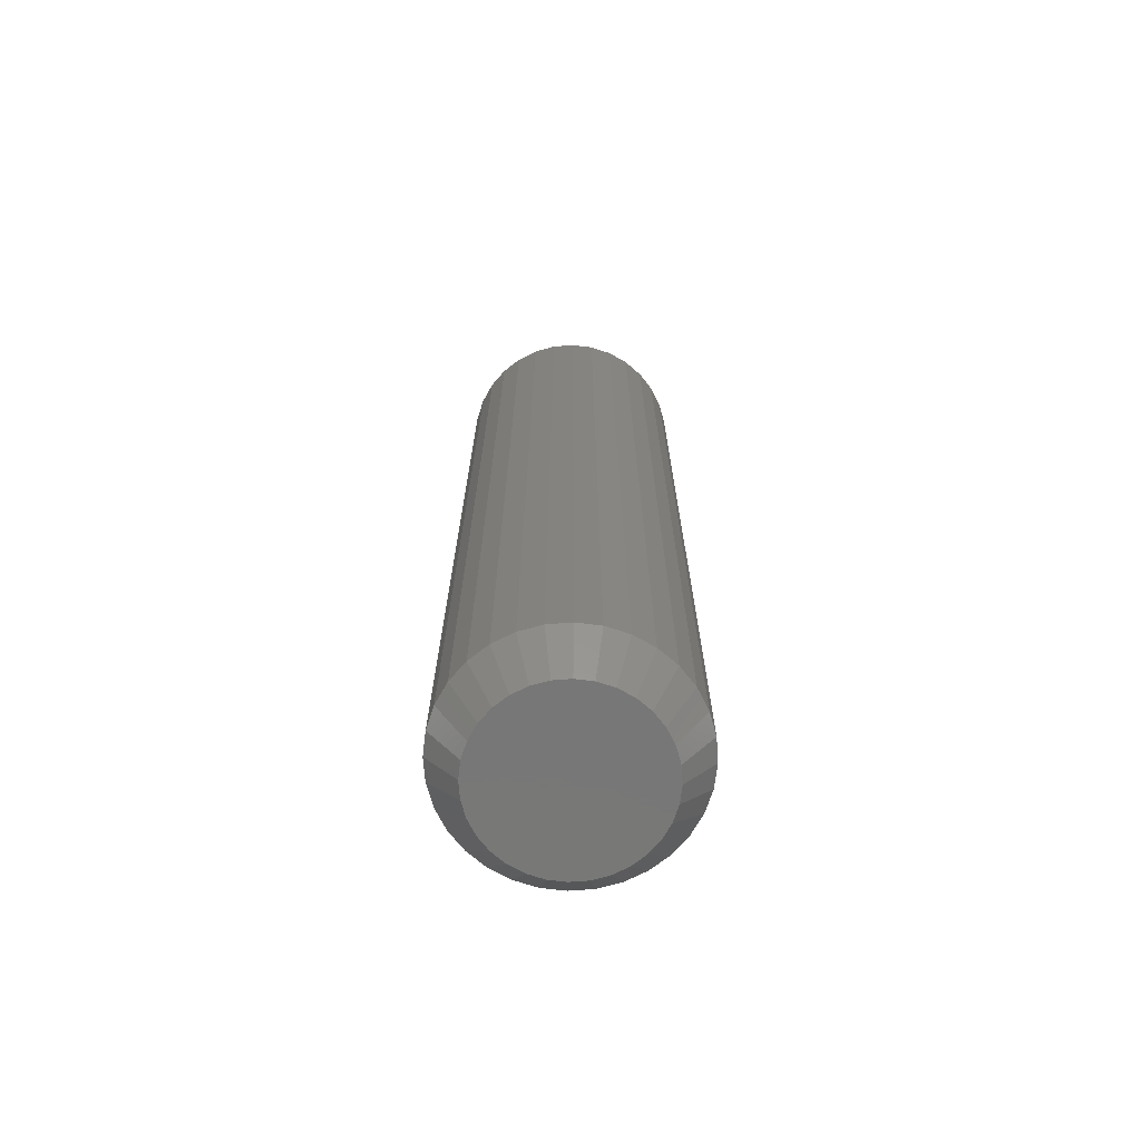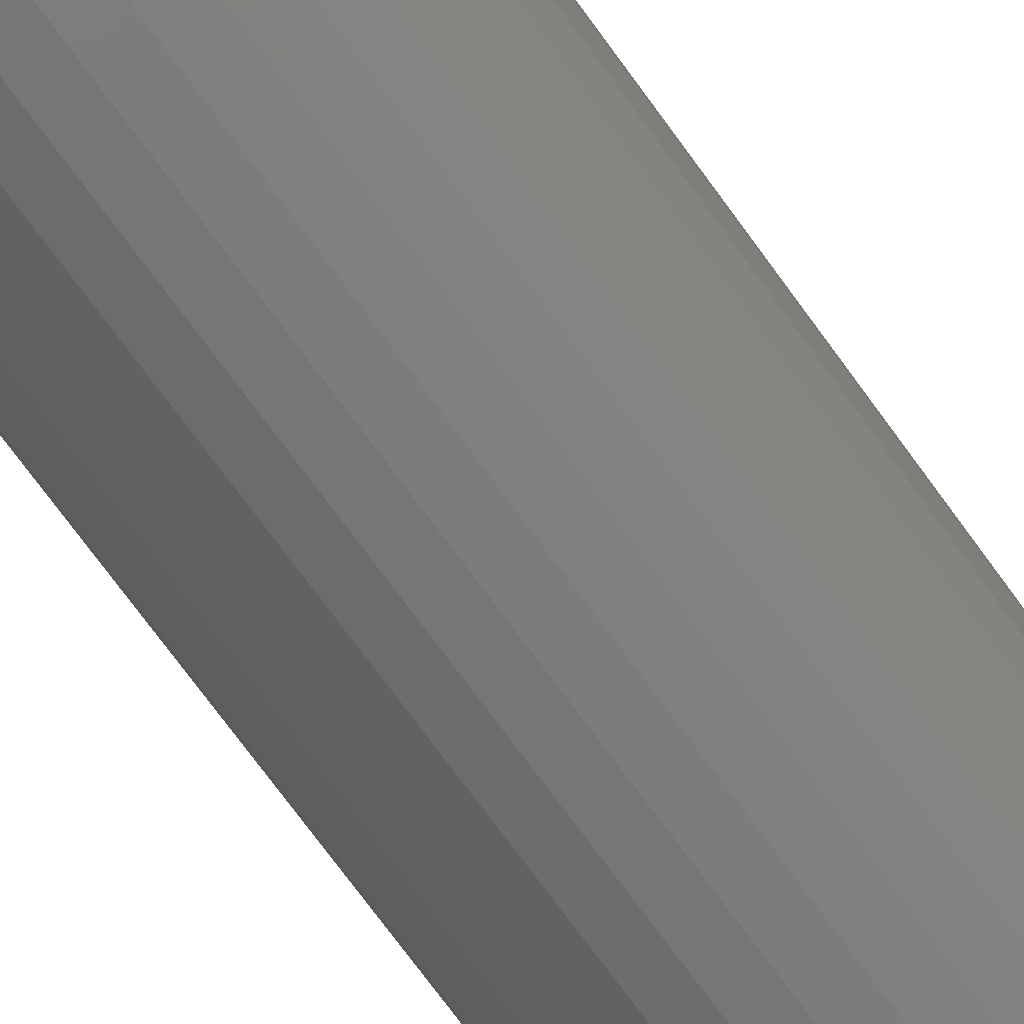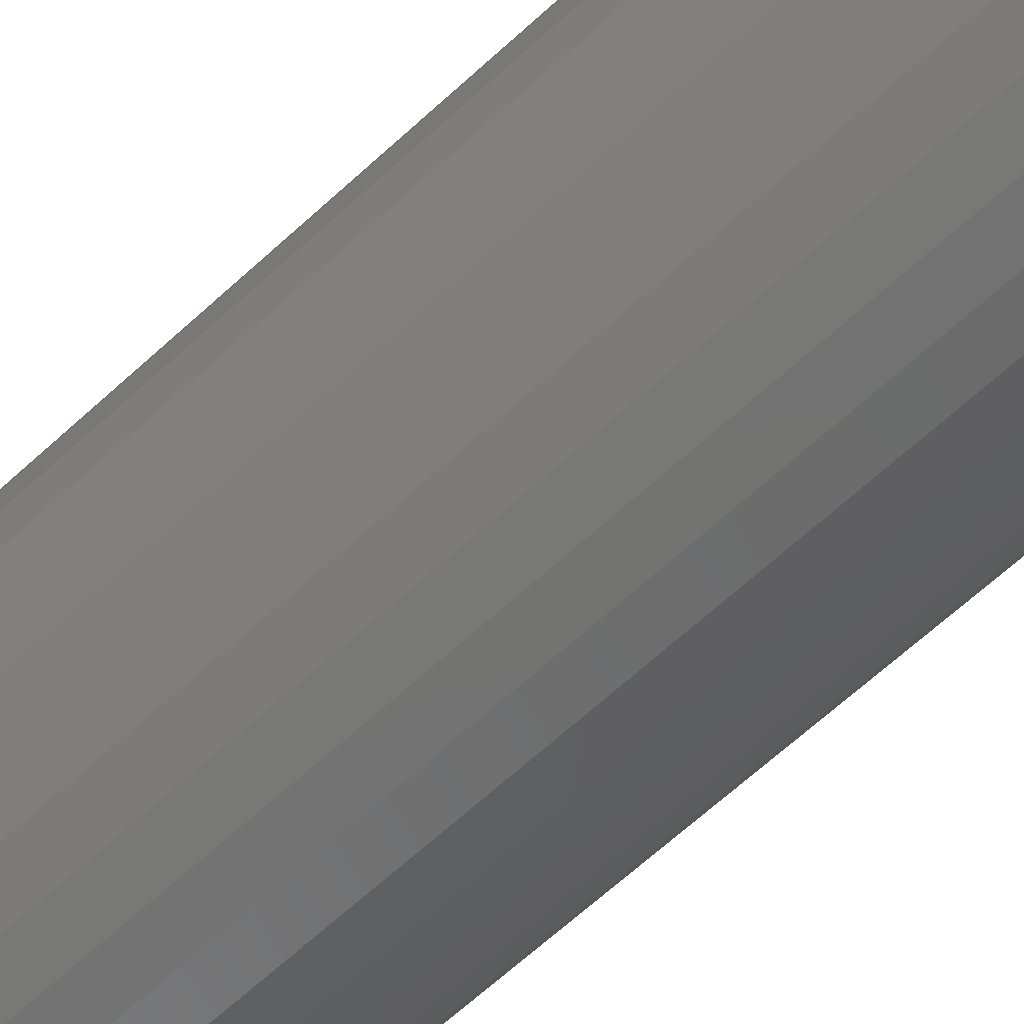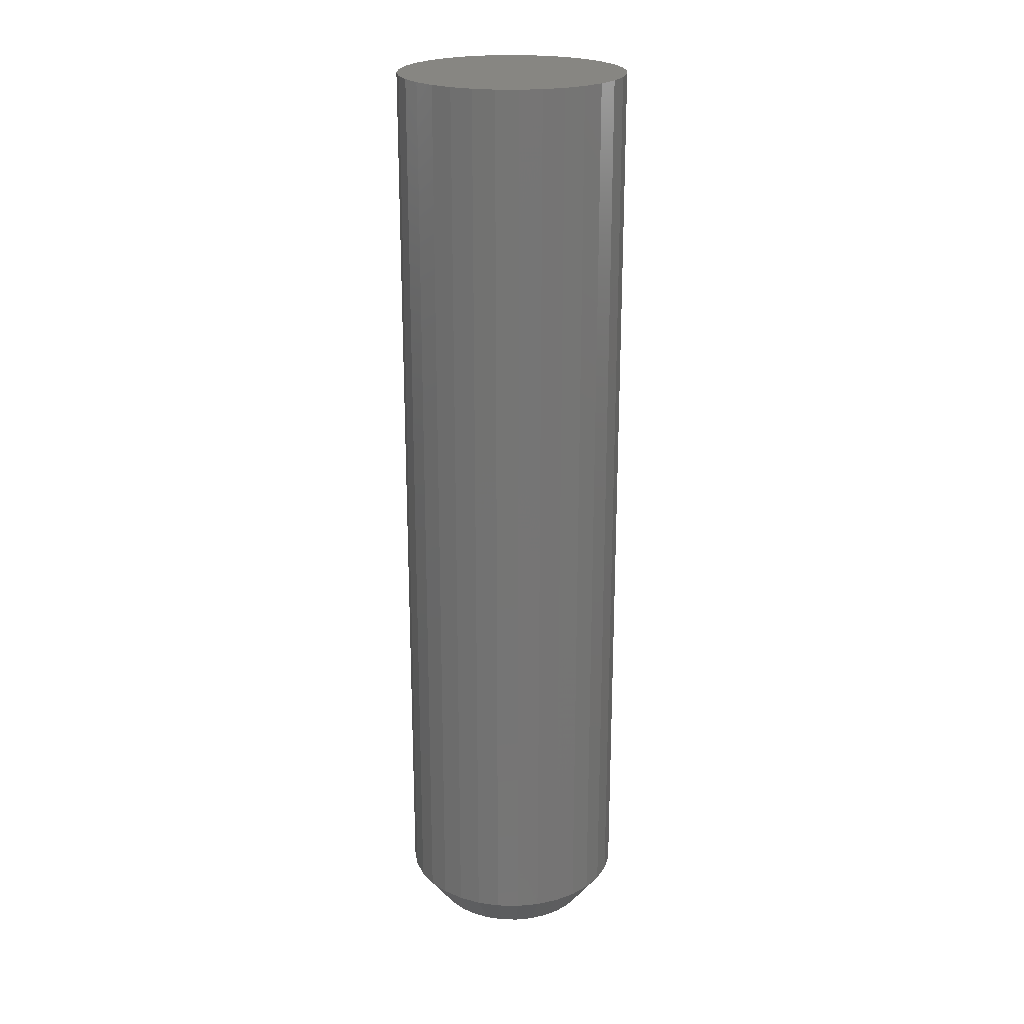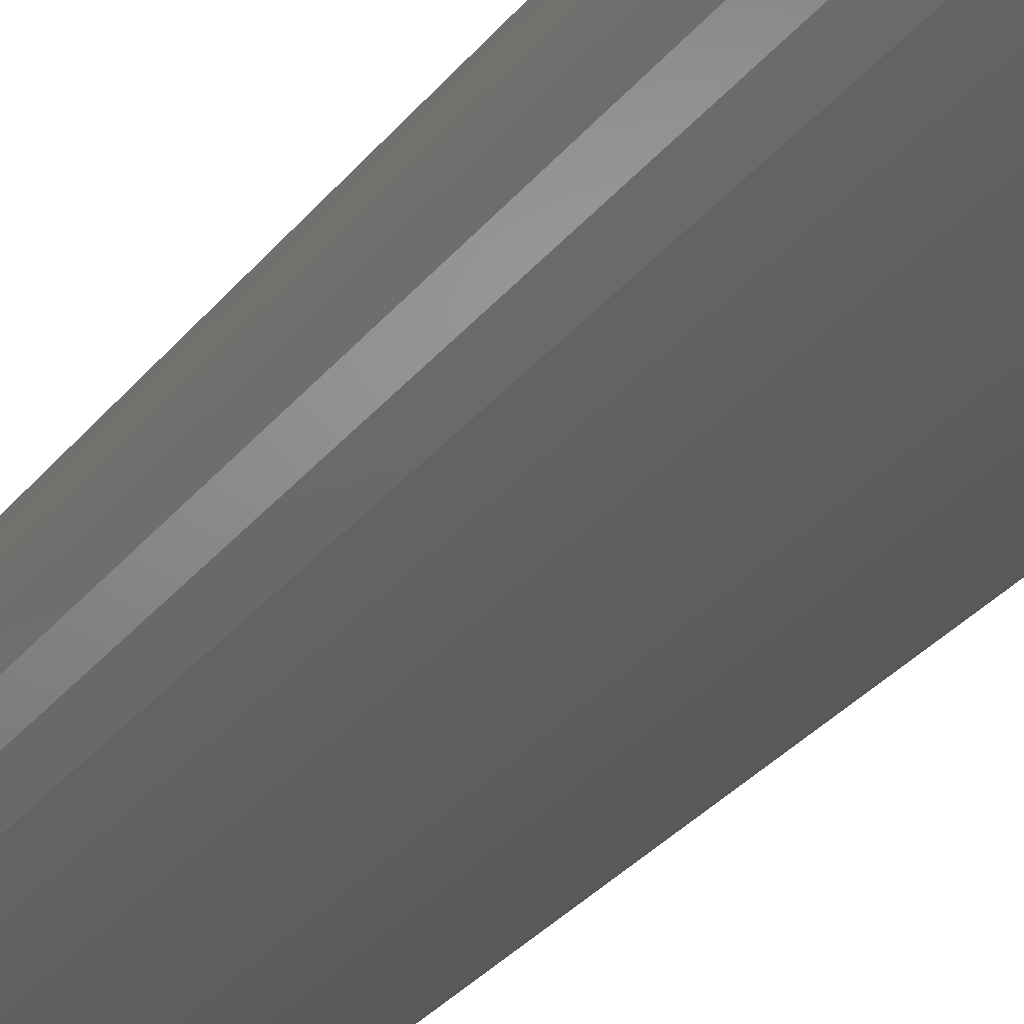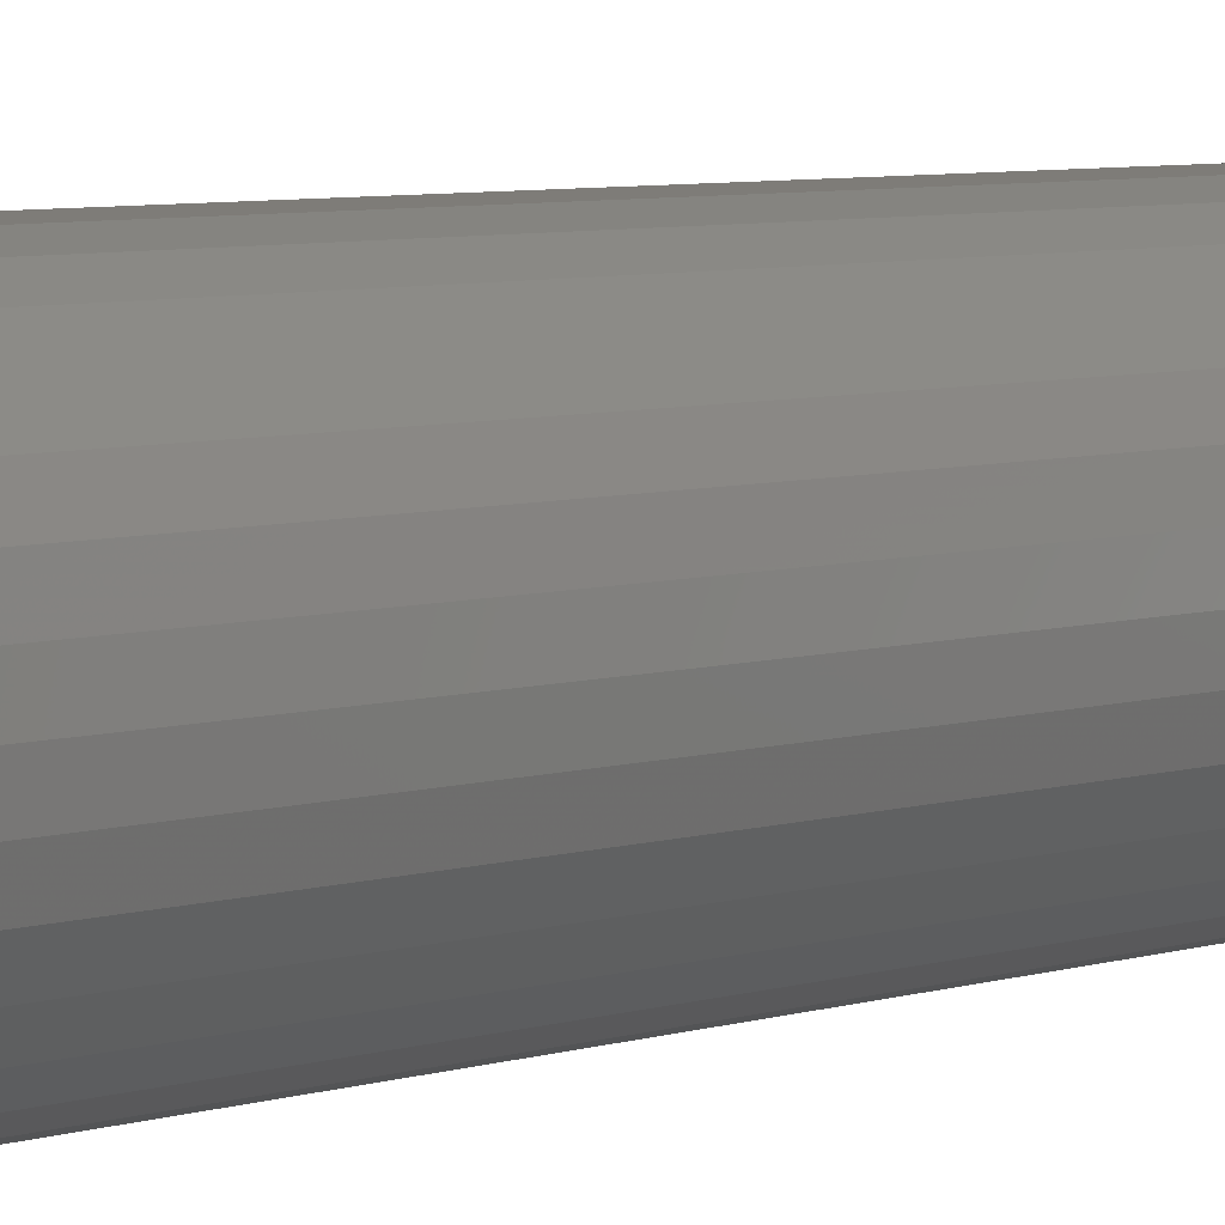
<metadata>
{"format":"stl","ext":"stl","renderer":"f3d","projection":"perspective","resolution":1024,"background":"white","views":[{"elev":-70.2,"azim":99.9,"up":"+Y"},{"elev":-72.3,"azim":35.9,"up":"+Z"},{"elev":-61.3,"azim":-46.2,"up":"+Z"},{"elev":22.4,"azim":-115.8,"up":"+Y"},{"elev":-28.7,"azim":-29.5,"up":"+Z"},{"elev":5.5,"azim":-136.6,"up":"+Z"}]}
</metadata>
<code>
# stl→obj: 96 verts, 188 faces
v -0.02439 -0.75 0.1321
v 0.02817 -0.75 0.1321
v 0.001892 -0.75 0.1347
v -0.04966 -0.75 0.1245
v 0.05344 -0.75 0.1245
v 0.05344 -0.75 -0.1245
v -0.02439 -0.75 -0.1321
v 0.02817 -0.75 -0.1321
v 0.001891 -0.75 -0.1347
v 0.07673 -0.75 0.112
v -0.07295 -0.75 0.112
v 0.09714 -0.75 0.09525
v -0.09336 -0.75 0.09525
v 0.1139 -0.75 0.07484
v -0.1101 -0.75 0.07484
v 0.1263 -0.75 0.05155
v -0.1226 -0.75 0.05155
v 0.134 -0.75 0.02628
v -0.1302 -0.75 0.02628
v 0.1366 -0.75 -3.838e-17
v -0.1328 -0.75 2.91e-07
v 0.134 -0.75 -0.02628
v -0.1302 -0.75 -0.02628
v 0.1263 -0.75 -0.05155
v -0.1226 -0.75 -0.05155
v 0.1139 -0.75 -0.07484
v -0.1101 -0.75 -0.07484
v 0.09714 -0.75 -0.09525
v -0.09336 -0.75 -0.09525
v 0.07673 -0.75 -0.112
v -0.07295 -0.75 -0.112
v -0.04966 -0.75 -0.1245
v 0.1835 0.75 -2.224e-17
v 0.1835 -0.6875 -6.671e-17
v 0.18 0.75 -0.03542
v 0.18 -0.6875 -0.03542
v 0.1696 0.75 -0.06949
v 0.1696 -0.6875 -0.06949
v 0.1529 0.75 -0.1009
v 0.1529 -0.6875 -0.1009
v 0.1303 0.75 -0.1284
v 0.1303 -0.6875 -0.1284
v 0.1028 0.75 -0.151
v 0.1028 -0.6875 -0.151
v 0.07138 0.75 -0.1678
v 0.07138 -0.6875 -0.1678
v 0.03732 0.75 -0.1781
v 0.03732 -0.6875 -0.1781
v 0.001891 0.75 -0.1816
v 0.001891 -0.6875 -0.1816
v -0.03353 0.75 -0.1781
v -0.03353 -0.6875 -0.1781
v -0.0676 0.75 -0.1678
v -0.0676 -0.6875 -0.1678
v -0.09899 0.75 -0.151
v -0.09899 -0.6875 -0.151
v -0.1265 0.75 -0.1284
v -0.1265 -0.6875 -0.1284
v -0.1491 0.75 -0.1009
v -0.1491 -0.6875 -0.1009
v -0.1659 0.75 -0.06949
v -0.1659 -0.6875 -0.06949
v -0.1762 0.75 -0.03542
v -0.1762 -0.6875 -0.03542
v -0.1797 0.75 2.224e-17
v -0.1797 -0.6875 2.224e-17
v -0.1762 0.75 0.03542
v -0.1762 -0.6875 0.03542
v -0.1659 0.75 0.06949
v -0.1659 -0.6875 0.06949
v -0.1491 0.75 0.1009
v -0.1491 -0.6875 0.1009
v -0.1265 0.75 0.1284
v -0.1265 -0.6875 0.1284
v -0.09899 0.75 0.151
v -0.09899 -0.6875 0.151
v -0.0676 0.75 0.1678
v -0.0676 -0.6875 0.1678
v -0.03353 0.75 0.1781
v -0.03353 -0.6875 0.1781
v 0.001891 0.75 0.1816
v 0.001891 -0.6875 0.1816
v 0.03732 0.75 0.1781
v 0.03732 -0.6875 0.1781
v 0.07138 0.75 0.1678
v 0.07138 -0.6875 0.1678
v 0.1028 0.75 0.151
v 0.1028 -0.6875 0.151
v 0.1303 0.75 0.1284
v 0.1303 -0.6875 0.1284
v 0.1529 0.75 0.1009
v 0.1529 -0.6875 0.1009
v 0.1696 0.75 0.06949
v 0.1696 -0.6875 0.06949
v 0.18 0.75 0.03542
v 0.18 -0.6875 0.03542
f 1 2 3
f 2 1 4
f 2 4 5
f 6 7 8
f 8 7 9
f 5 4 10
f 10 4 11
f 10 11 12
f 12 11 13
f 12 13 14
f 14 13 15
f 14 15 16
f 16 15 17
f 16 17 18
f 18 17 19
f 18 19 20
f 20 19 21
f 20 21 22
f 22 21 23
f 22 23 24
f 24 23 25
f 24 25 26
f 26 25 27
f 26 27 28
f 28 27 29
f 28 29 30
f 30 29 31
f 30 31 6
f 6 31 32
f 6 32 7
f 33 34 35
f 35 34 36
f 35 36 37
f 37 36 38
f 37 38 39
f 39 38 40
f 39 40 41
f 41 40 42
f 41 42 43
f 43 42 44
f 43 44 45
f 45 44 46
f 45 46 47
f 47 46 48
f 47 48 49
f 49 48 50
f 49 50 51
f 51 50 52
f 51 52 53
f 53 52 54
f 53 54 55
f 55 54 56
f 55 56 57
f 57 56 58
f 57 58 59
f 59 58 60
f 59 60 61
f 61 60 62
f 61 62 63
f 63 62 64
f 63 64 65
f 65 64 66
f 65 66 67
f 67 66 68
f 67 68 69
f 69 68 70
f 69 70 71
f 71 70 72
f 71 72 73
f 73 72 74
f 73 74 75
f 75 74 76
f 75 76 77
f 77 76 78
f 77 78 79
f 79 78 80
f 79 80 81
f 81 80 82
f 81 82 83
f 83 82 84
f 83 84 85
f 85 84 86
f 85 86 87
f 87 86 88
f 87 88 89
f 89 88 90
f 89 90 91
f 91 90 92
f 91 92 93
f 93 92 94
f 93 94 95
f 95 94 96
f 95 96 33
f 33 96 34
f 72 13 74
f 74 13 11
f 74 11 76
f 76 11 4
f 76 4 78
f 13 72 15
f 15 72 70
f 15 70 17
f 17 70 68
f 17 68 19
f 19 68 66
f 19 66 21
f 14 90 12
f 12 90 88
f 12 88 10
f 10 88 86
f 10 86 5
f 90 14 92
f 92 14 16
f 92 16 94
f 94 16 18
f 94 18 96
f 96 18 20
f 96 20 34
f 3 80 1
f 1 80 78
f 1 78 4
f 80 3 82
f 82 3 2
f 82 2 84
f 84 2 5
f 84 5 86
f 40 28 42
f 42 28 30
f 42 30 44
f 44 30 6
f 44 6 46
f 28 40 26
f 26 40 38
f 26 38 24
f 24 38 36
f 24 36 22
f 22 36 34
f 22 34 20
f 27 58 29
f 29 58 56
f 29 56 31
f 31 56 54
f 31 54 32
f 58 27 60
f 60 27 25
f 60 25 62
f 62 25 23
f 62 23 64
f 64 23 21
f 64 21 66
f 9 48 8
f 8 48 46
f 8 46 6
f 48 9 50
f 50 9 7
f 50 7 52
f 52 7 32
f 52 32 54
f 81 83 79
f 77 79 83
f 85 77 83
f 47 51 45
f 49 51 47
f 51 53 45
f 45 53 55
f 45 55 43
f 43 55 57
f 43 57 41
f 41 57 59
f 41 59 39
f 39 59 61
f 39 61 37
f 37 61 63
f 37 63 35
f 35 63 65
f 35 65 33
f 33 65 67
f 33 67 95
f 95 67 69
f 95 69 93
f 93 69 71
f 93 71 91
f 91 71 73
f 91 73 89
f 89 73 75
f 89 75 87
f 87 75 77
f 87 77 85

</code>
